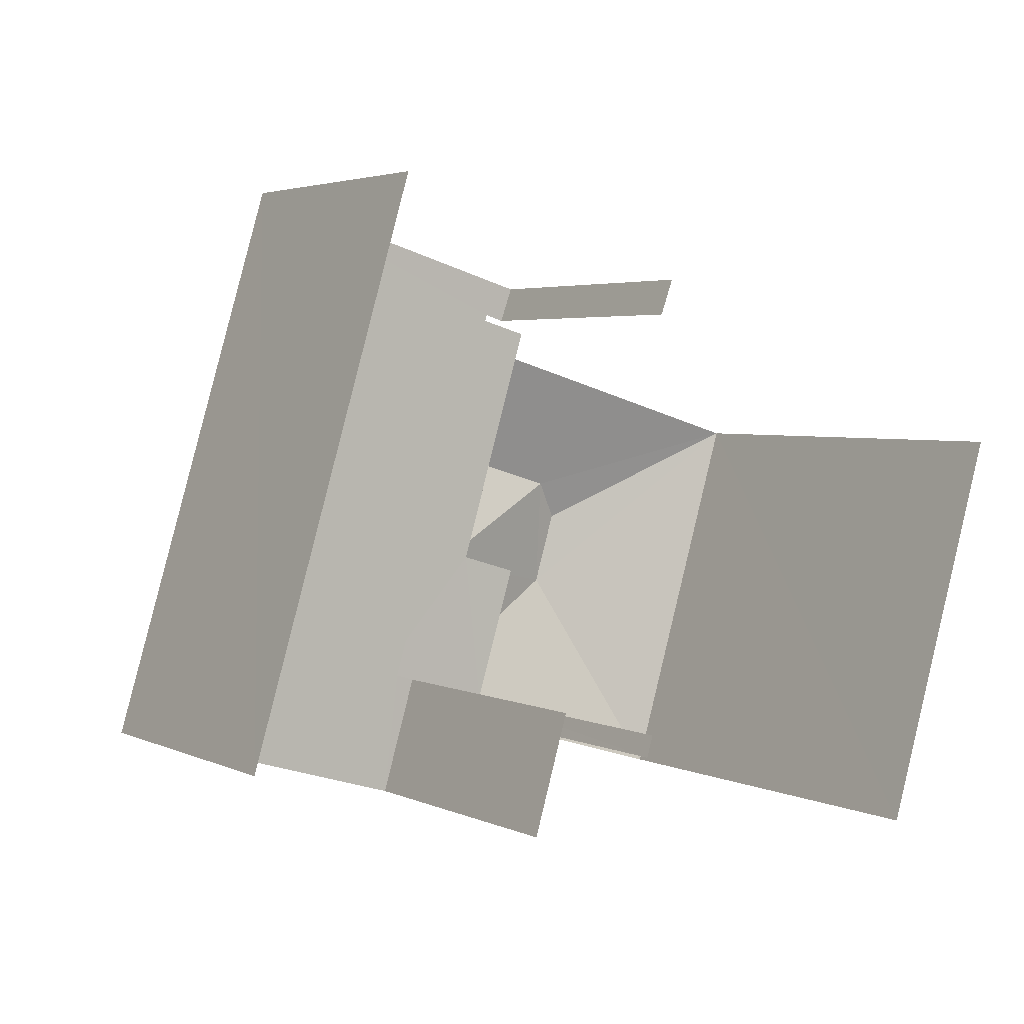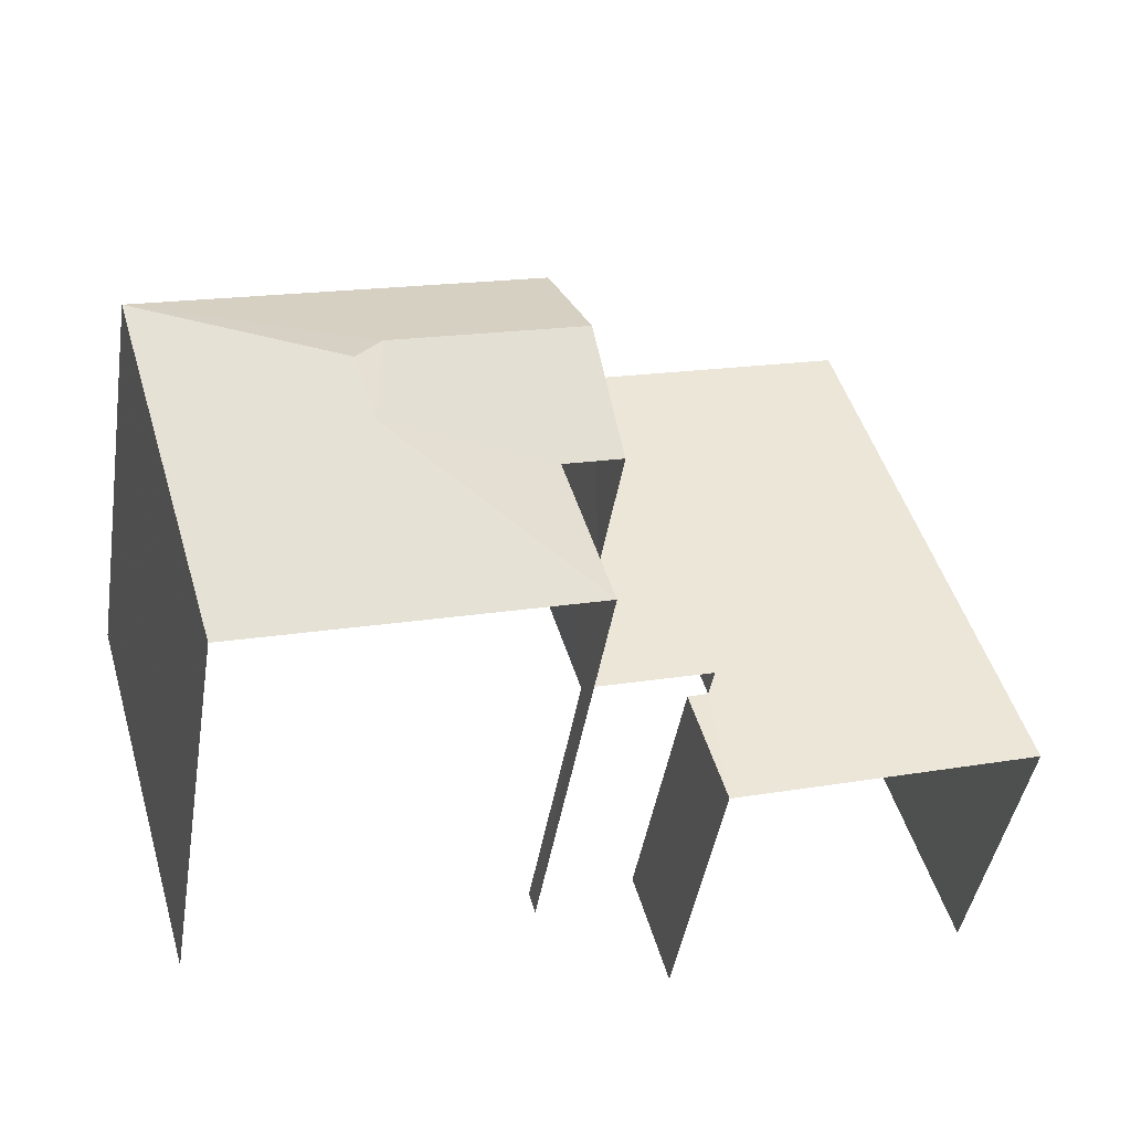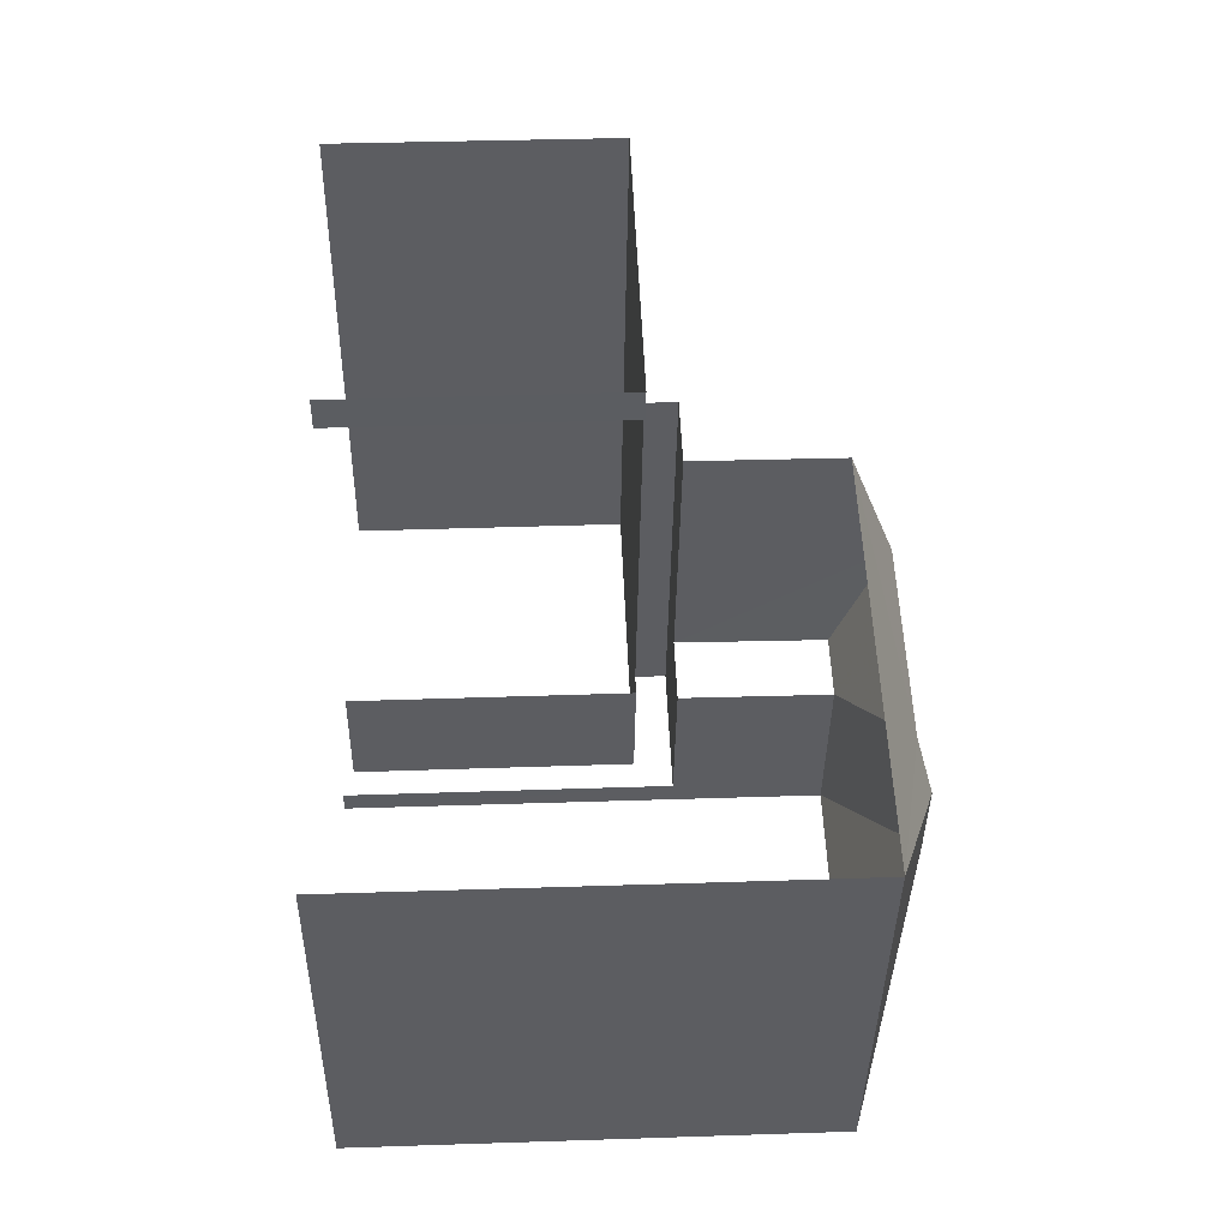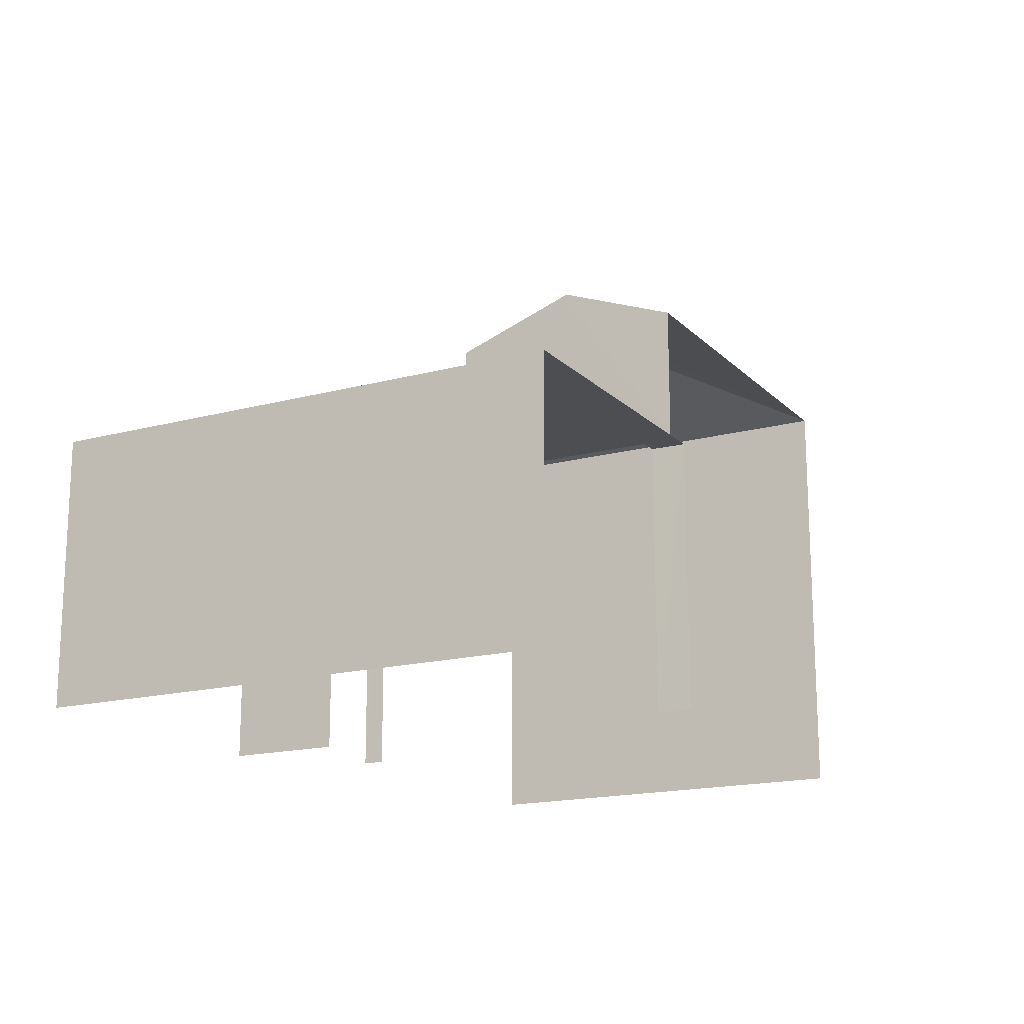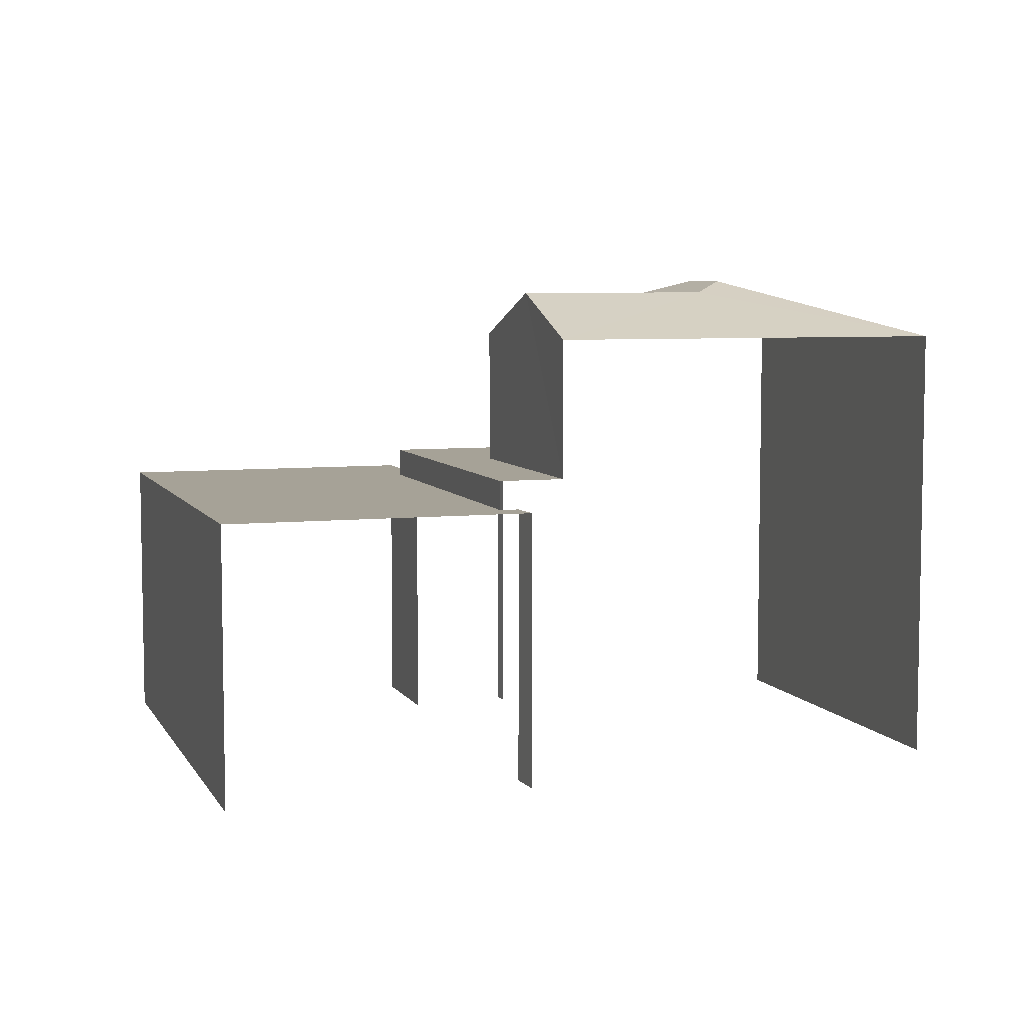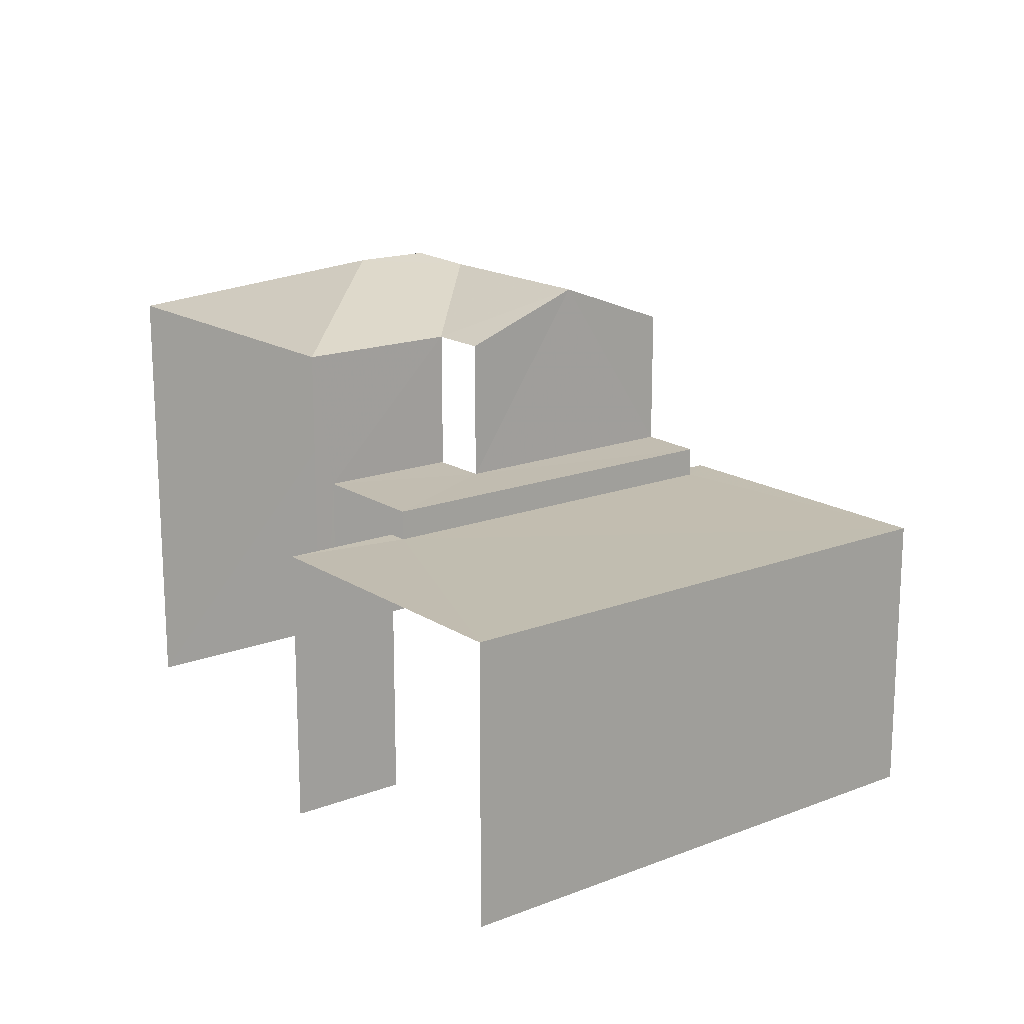
<metadata>
{"format":"obj","ext":"obj","renderer":"f3d","projection":"perspective","resolution":1024,"background":"white","views":[{"elev":3.5,"azim":146.1,"up":"+Y"},{"elev":-44.4,"azim":-9.3,"up":"+Y"},{"elev":36.0,"azim":-92.5,"up":"+Y"},{"elev":-16.7,"azim":135.4,"up":"+Z"},{"elev":6.5,"azim":178.9,"up":"+Z"},{"elev":16.8,"azim":68.8,"up":"+Z"}]}
</metadata>
<code>
v -3.141e+05 4.142e+04 47.64
v -3.141e+05 4.141e+04 47.64
v -3.141e+05 4.142e+04 47.64
v -3.141e+05 4.142e+04 47.64
v -3.141e+05 4.142e+04 47.64
v -3.141e+05 4.142e+04 47.63
v -3.141e+05 4.142e+04 47.64
v -3.141e+05 4.143e+04 47.64
v -3.141e+05 4.143e+04 47.64
v -3.141e+05 4.143e+04 47.64
v -3.141e+05 4.142e+04 57.91
v -3.141e+05 4.141e+04 57.9
v -3.141e+05 4.142e+04 59.22
v -3.141e+05 4.142e+04 59.22
v -3.141e+05 4.142e+04 57.9
v -3.141e+05 4.142e+04 57.9
v -3.141e+05 4.142e+04 58.95
v -3.141e+05 4.142e+04 58.95
v -3.141e+05 4.142e+04 54.02
v -3.141e+05 4.142e+04 54.01
v -3.141e+05 4.142e+04 54.02
v -3.141e+05 4.142e+04 54.02
v -3.141e+05 4.143e+04 54.02
v -3.141e+05 4.143e+04 54.02
v -3.141e+05 4.143e+04 54.02
v -3.141e+05 4.143e+04 54.02
v -3.141e+05 4.143e+04 54.69
v -3.141e+05 4.142e+04 54.69
v -3.141e+05 4.142e+04 54.69
v -3.141e+05 4.142e+04 54.69
v -3.141e+05 4.143e+04 54.69
v -3.141e+05 4.142e+04 54.69
v -3.141e+05 4.143e+04 57.91
v -3.141e+05 4.142e+04 57.9
f 1 2 3
f 4 5 6
f 2 7 3
f 6 5 8
f 5 3 9
f 8 9 10
f 3 7 9
f 8 5 9
f 12 2 1
f 34 12 1
f 28 16 15
f 32 28 15
f 11 31 7
f 7 31 9
f 11 33 31
f 24 26 27
f 9 31 26
f 26 31 27
f 25 8 10
f 25 23 8
f 3 22 30
f 30 22 29
f 3 5 22
f 29 22 21
f 19 4 6
f 20 19 6
f 11 12 13
f 14 11 13
f 15 16 17
f 18 15 17
f 19 20 21
f 19 21 22
f 20 23 21
f 24 23 25
f 24 25 26
f 21 23 24
f 27 28 29
f 29 28 30
f 27 31 28
f 30 28 32
f 18 11 14
f 17 33 18
f 33 11 18
f 13 12 34
f 34 15 13
f 15 18 13
f 18 14 13
f 1 30 34
f 34 30 15
f 1 3 30
f 15 30 32
f 21 27 29
f 21 24 27
f 22 4 19
f 22 5 4
f 16 28 17
f 28 31 17
f 31 33 17
f 11 7 2
f 12 11 2
f 9 25 10
f 9 26 25
f 23 6 8
f 23 20 6

</code>
